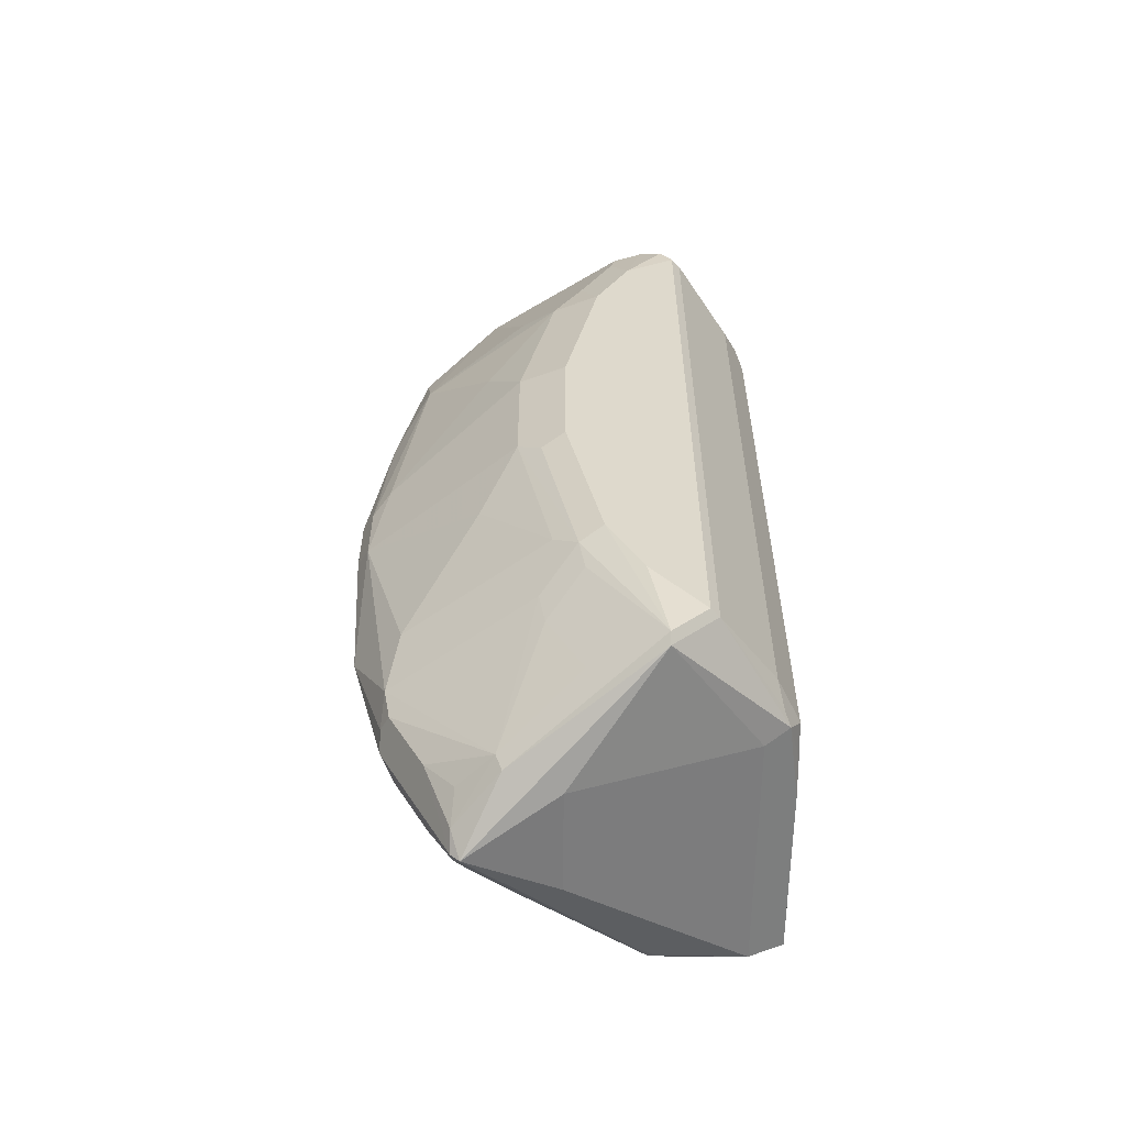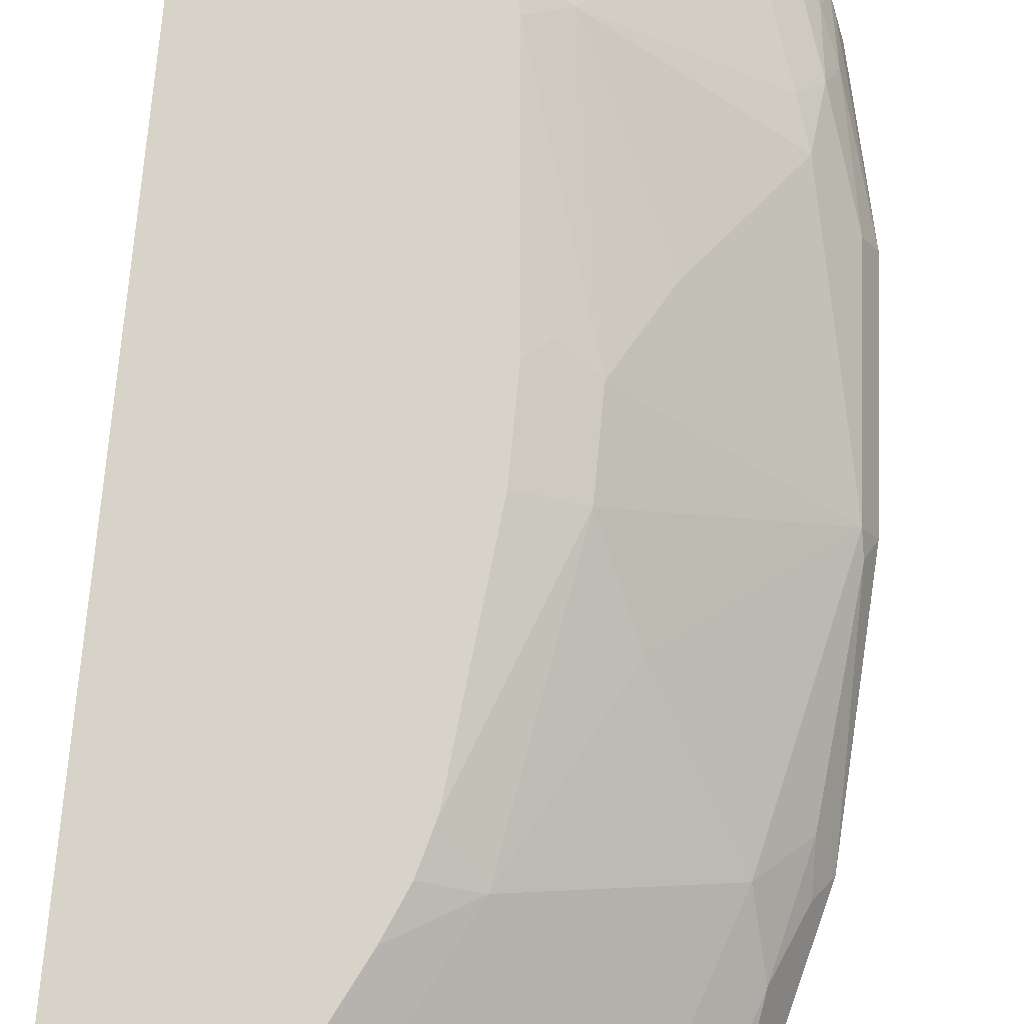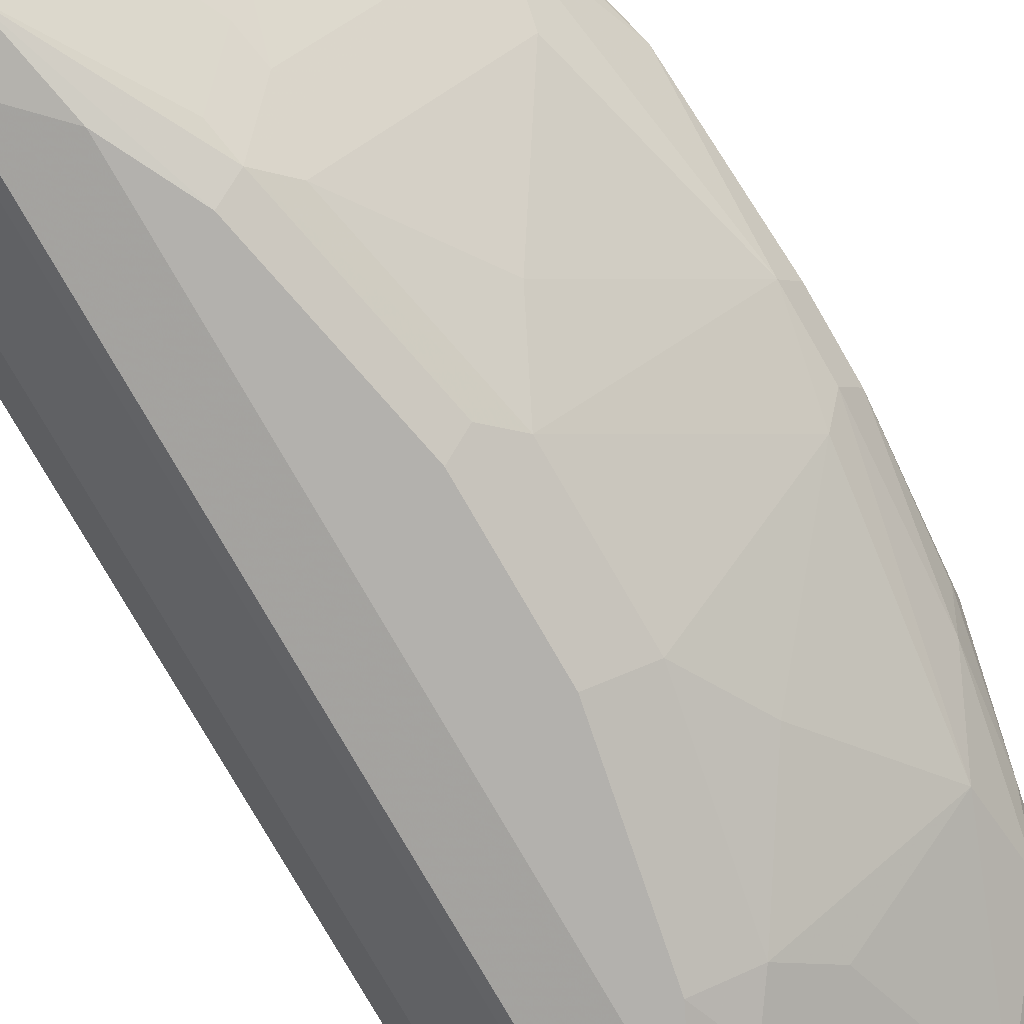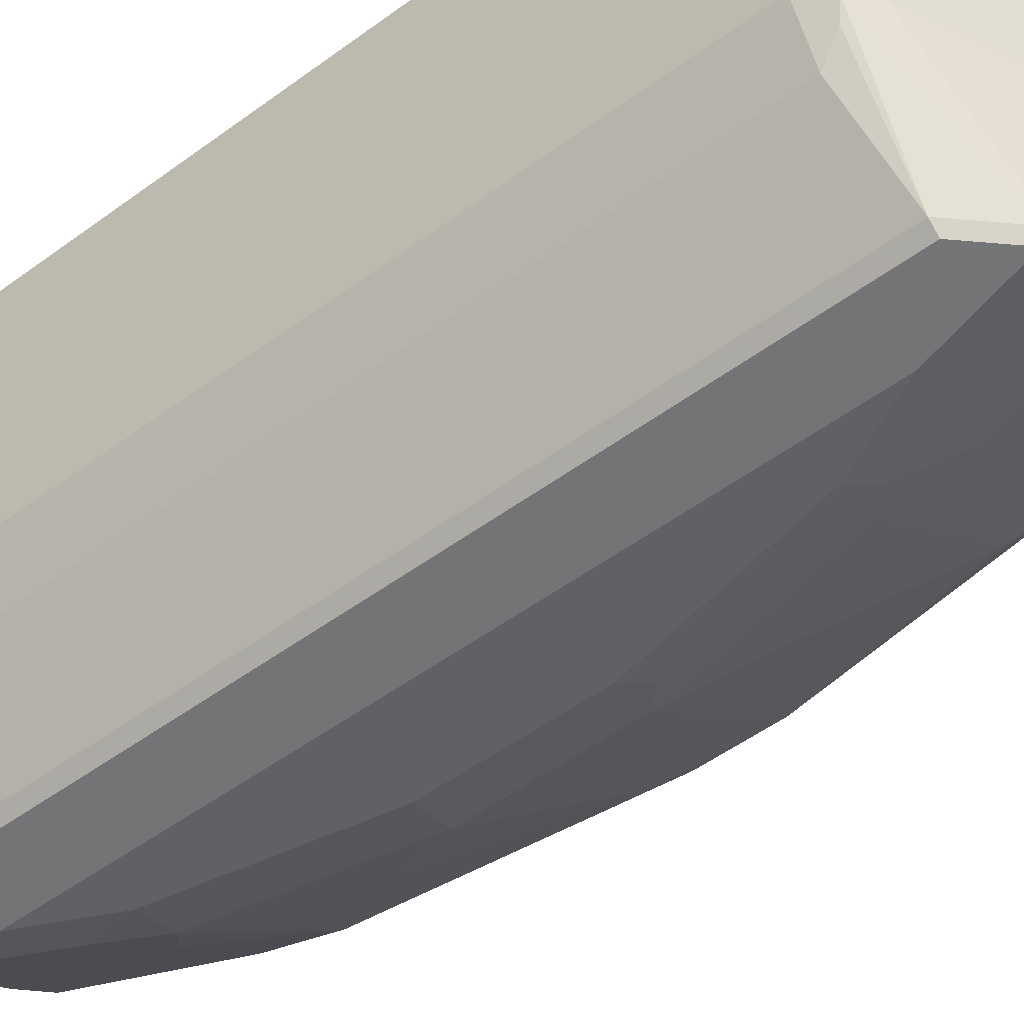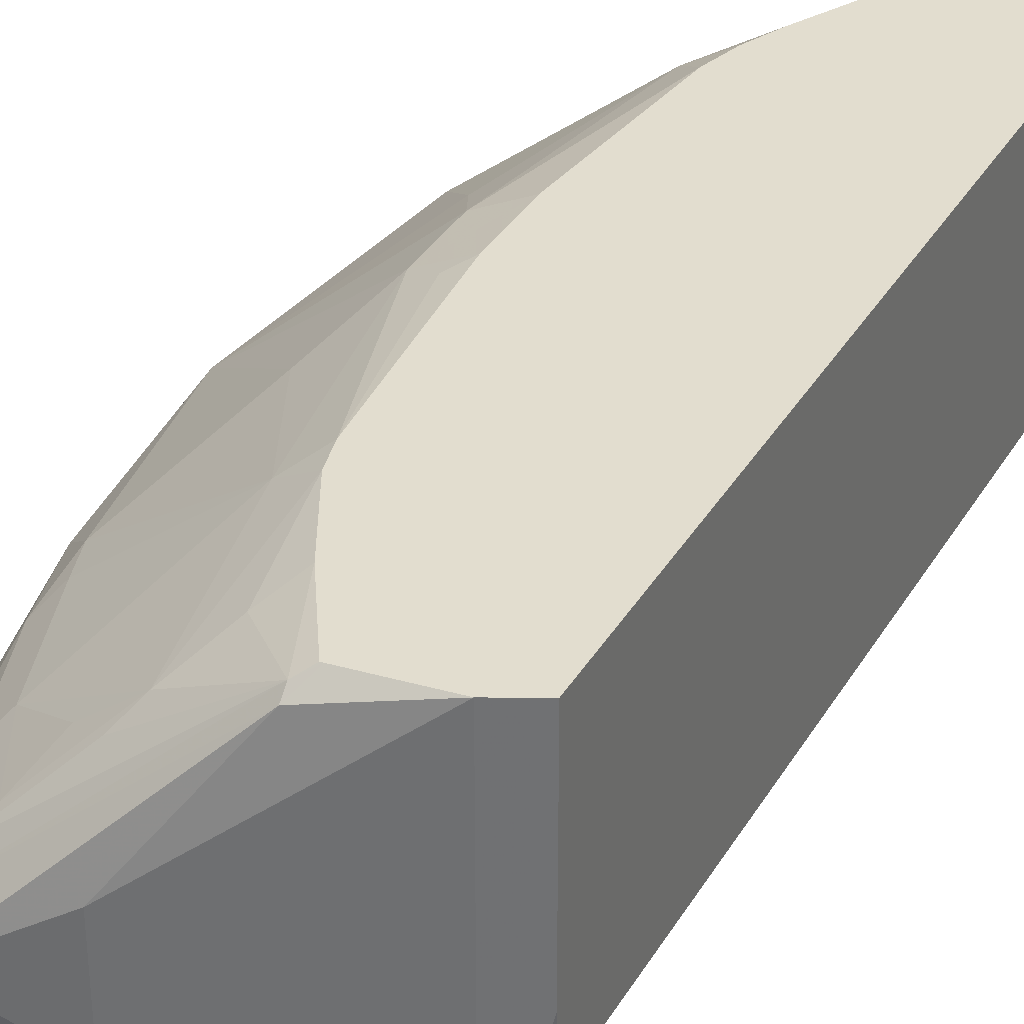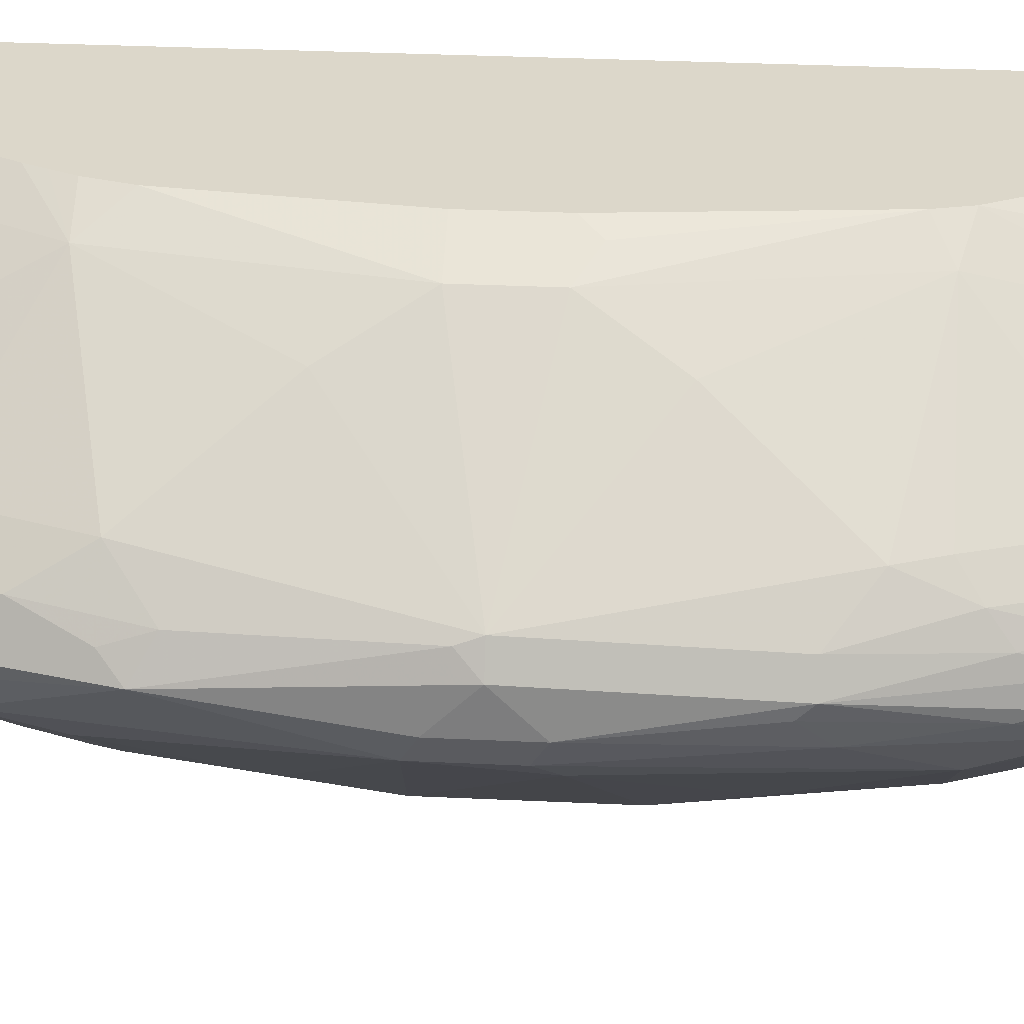
<metadata>
{"format":"obj","ext":"obj","renderer":"f3d","projection":"perspective","resolution":1024,"background":"white","views":[{"elev":-58.3,"azim":-0.7,"up":"+Z"},{"elev":76.1,"azim":-174.5,"up":"+Y"},{"elev":-79.3,"azim":-149.9,"up":"+Y"},{"elev":-49.7,"azim":129.4,"up":"+Y"},{"elev":34.9,"azim":26.8,"up":"+Y"},{"elev":30.4,"azim":-86.0,"up":"+Y"}]}
</metadata>
<code>
v -0.555 -0.185 0.01848
v -0.5488 -0.1973 0.0123
v -0.5427 -0.1912 0.09866
v -0.5488 -0.1788 0.0863
v -0.5488 -0.1727 0.09248
v -0.555 -0.1665 -0
v -0.555 -0.185 -0.01848
v -0.5396 -0.2066 0.02156
v -0.5242 -0.2097 0.1357
v -0.5488 -0.1973 -0.02465
v -0.5272 -0.1942 0.1757
v -0.5365 -0.185 0.148
v -0.5427 -0.1604 0.09248
v -0.5334 -0.1819 0.1634
v -0.5303 -0.1727 0.1665
v -0.5319 -0.1642 0.148
v -0.5488 -0.1542 -0
v -0.5504 -0.1573 -0.009213
v -0.5504 -0.1758 -0.1017
v -0.4687 -0.2652 0.04313
v -0.4872 -0.2467 0.08013
v -0.4687 -0.2652 -0.03083
v -0.4502 -0.2652 0.1357
v -0.4687 -0.2467 0.1541
v -0.4872 -0.2097 0.2281
v -0.5303 -0.1973 -0.1541
v -0.5242 -0.2097 -0.1233
v -0.4872 -0.2467 -0.06783
v -0.5087 -0.1942 0.2127
v -0.4902 -0.1758 0.2544
v -0.5242 -0.1419 0.111
v -0.5272 -0.1526 0.1387
v -0.5272 -0.1711 0.1757
v -0.5242 -0.1604 0.1665
v -0.4872 -0.1049 0.05548
v -0.4687 -0.08634 0.01848
v -0.4687 -0.08634 -0.01848
v -0.4872 -0.1049 -0.05548
v -0.5242 -0.1419 -0.111
v -0.5427 -0.1604 -0.09248
v -0.5434 -0.1665 -0.111
v -0.5319 -0.1758 -0.1757
v -0.5319 -0.185 -0.1688
v -0.444 -0.2775 0.03695
v -0.4502 -0.2652 -0.1233
v -0.4379 -0.2713 -0.1357
v -0.4563 -0.2713 -0.04313
v -0.444 -0.2775 -0.03695
v -0.4348 -0.2682 0.1572
v -0.4317 -0.2652 0.1727
v -0.4687 -0.2282 0.2097
v -0.4255 -0.2775 0.1295
v -0.4348 -0.2497 0.2127
v -0.4656 -0.2251 0.2251
v -0.5272 -0.1942 -0.1711
v -0.4748 -0.2158 -0.2281
v -0.4563 -0.2528 -0.1541
v -0.5118 -0.2158 -0.1357
v -0.4502 -0.2282 0.2281
v -0.3978 -0.2682 0.2127
v -0.4039 -0.2559 0.2189
v -0.444 -0.2035 0.2405
v -0.444 -0.148 0.2405
v -0.3978 -0.08325 0.2174
v -0.4949 -0.1642 0.2405
v -0.5087 -0.1619 0.2127
v -0.518 -0.1411 0.1295
v -0.4502 -0.08634 0.1295
v -0.5087 -0.1526 0.1942
v -0.4349 -0.0743 0.1207
v -0.4533 -0.07864 0.02774
v -0.4446 -0.0743 0.01907
v -0.4446 -0.0743 -0.01848
v -0.4349 -0.0743 -0.111
v -0.4502 -0.08634 -0.1295
v -0.5057 -0.1419 -0.1665
v -0.5319 -0.1573 -0.1387
v -0.5249 -0.1665 -0.185
v -0.4949 -0.1758 -0.2498
v -0.4533 -0.2497 -0.1711
v -0.4348 -0.2682 -0.1526
v -0.3978 -0.2729 -0.2127
v -0.4255 -0.2775 -0.1295
v -0.4163 -0.2682 0.1942
v -0.4132 -0.2652 0.2097
v -0.407 -0.2775 0.1665
v -0.5087 -0.1942 -0.2081
v -0.4933 -0.1973 -0.2281
v -0.4949 -0.185 -0.2428
v -0.4718 -0.2127 -0.2359
v -0.4348 -0.2497 -0.2081
v -0.3862 -0.2729 0.2035
v -0.3932 -0.2682 0.2127
v -0.3947 -0.259 0.2158
v -0.3515 -0.2035 0.2035
v -0.3515 -0.0743 0.2035
v -0.3903 -0.0743 0.2077
v -0.3978 -0.07864 0.2127
v -0.4902 -0.1526 0.2312
v -0.4995 -0.1411 0.185
v -0.444 -0.1041 0.2035
v -0.4313 -0.0743 0.1353
v -0.4299 -0.0743 -0.1295
v -0.4257 -0.0743 -0.1393
v -0.422 -0.0743 -0.148
v -0.4317 -0.08634 -0.1665
v -0.4687 -0.1234 -0.2035
v -0.5134 -0.1573 -0.1942
v -0.5041 -0.1573 -0.2127
v -0.5064 -0.1665 -0.222
v -0.4949 -0.1573 -0.2312
v -0.4902 -0.1758 -0.2544
v -0.3978 -0.2682 -0.2174
v -0.3793 -0.2729 -0.1942
v -0.407 -0.2775 -0.1665
v -0.3793 -0.2729 0.1942
v -0.3824 -0.259 0.2097
v -0.3747 -0.2682 0.1942
v -0.3392 -0.2035 0.1973
v -0.3392 -0.0743 0.1973
v -0.3916 -0.0743 0.2078
v -0.4533 -0.1156 0.2127
v -0.4128 -0.0743 0.1723
v -0.4255 -0.08558 0.185
v -0.481 -0.1411 0.222
v -0.4687 -0.1234 0.2035
v -0.4035 -0.0743 -0.185
v -0.4132 -0.08634 -0.2035
v -0.4579 -0.1203 -0.2127
v -0.4024 -0.08325 -0.2127
v -0.4872 -0.1542 -0.2343
v -0.444 -0.148 -0.2405
v -0.444 -0.2035 -0.2405
v -0.4671 -0.1388 -0.2312
v -0.4093 -0.0925 -0.2174
v -0.3515 -0.2035 -0.2035
v -0.3392 -0.2097 -0.1973
v -0.3747 -0.2682 -0.1942
v -0.3376 -0.2127 0.1942
v -0.3454 -0.2282 0.185
v -0.3332 -0.176 0.1943
v -0.3332 -0.1951 0.1917
v -0.3332 -0.0743 0.1943
v -0.3923 -0.0743 -0.2019
v -0.3906 -0.0743 -0.2038
v -0.3978 -0.08325 -0.2127
v -0.3515 -0.0743 -0.2035
v -0.3509 -0.0743 -0.2032
v -0.3332 -0.1667 -0.1943
v -0.3332 -0.1865 -0.1905
v -0.3332 -0.2037 -0.1854
v -0.3423 -0.2174 -0.1942
v -0.3392 -0.0743 -0.1973
v -0.3454 -0.2282 -0.185
v -0.3392 -0.2158 0.185
v -0.3332 -0.2039 0.1854
v -0.3332 -0.0743 -0.1943
v -0.3703 -0.0743 -0.2036
v -0.3332 -0.2039 -0.185
v -0.3392 -0.2158 -0.185
f 82 138 114
f 79 89 87
f 82 113 138
f 82 90 113
f 81 91 82
f 80 91 81
f 79 112 89
f 77 108 78
f 79 110 111
f 78 109 110
f 78 108 109
f 76 108 77
f 76 107 108
f 75 107 76
f 82 114 115
f 79 111 112
f 82 115 83
f 94 117 119
f 86 116 92
f 98 122 99
f 98 101 122
f 97 121 98
f 95 120 96
f 95 119 120
f 94 119 95
f 75 106 107
f 84 86 85
f 93 117 94
f 92 116 118
f 92 117 93
f 90 112 113
f 89 112 90
f 87 89 88
f 86 114 116
f 86 115 114
f 92 118 117
f 75 105 106
f 70 147 158
f 75 103 104
f 155 159 156
f 70 72 71
f 69 125 100
f 69 99 125
f 68 102 70
f 68 101 102
f 68 100 101
f 70 102 123
f 67 100 68
f 65 98 99
f 65 99 66
f 64 98 65
f 64 97 98
f 64 96 97
f 63 96 64
f 62 96 63
f 66 99 69
f 70 123 121
f 70 121 97
f 70 97 96
f 74 103 75
f 70 73 72
f 70 74 73
f 70 103 74
f 70 104 103
f 70 105 104
f 70 127 105
f 70 144 127
f 70 145 144
f 70 158 145
f 98 121 123
f 70 148 147
f 70 153 148
f 70 157 153
f 70 143 157
f 70 120 143
f 70 96 120
f 75 104 105
f 98 123 124
f 107 130 129
f 99 122 101
f 137 157 149
f 137 153 157
f 137 148 153
f 137 152 138
f 137 151 152
f 137 150 151
f 137 149 150
f 138 152 154
f 136 148 137
f 132 136 133
f 132 147 136
f 132 146 147
f 132 135 146
f 130 134 131
f 130 146 135
f 130 145 146
f 136 147 148
f 130 144 145
f 139 140 155
f 139 156 142
f 62 95 96
f 155 160 159
f 152 160 154
f 152 159 160
f 151 159 152
f 146 158 147
f 145 158 146
f 139 155 156
f 141 157 143
f 141 150 149
f 141 151 150
f 141 159 151
f 141 156 159
f 141 142 156
f 140 160 155
f 140 154 160
f 141 149 157
f 98 124 101
f 127 130 128
f 119 142 141
f 111 130 131
f 111 129 130
f 109 111 110
f 107 109 108
f 107 111 109
f 107 129 111
f 107 128 130
f 111 131 112
f 106 128 107
f 105 127 128
f 102 124 123
f 101 124 102
f 101 126 125
f 100 126 101
f 100 125 126
f 99 101 125
f 105 128 106
f 127 144 130
f 112 132 133
f 112 131 134
f 119 139 142
f 119 143 120
f 119 141 143
f 118 154 140
f 118 138 154
f 118 140 139
f 117 139 119
f 112 133 113
f 117 118 139
f 114 138 118
f 113 137 138
f 113 136 137
f 113 133 136
f 112 135 132
f 112 130 135
f 112 134 130
f 114 118 116
f 62 94 95
f 50 85 53
f 61 94 62
f 17 40 18
f 17 39 40
f 17 38 39
f 17 37 38
f 17 35 36
f 17 31 35
f 16 34 32
f 16 33 34
f 15 33 16
f 14 33 15
f 14 30 33
f 13 32 31
f 13 16 32
f 13 31 17
f 11 14 12
f 18 40 19
f 19 40 41
f 19 41 78
f 19 78 42
f 23 52 49
f 23 25 24
f 23 51 25
f 23 50 51
f 23 49 50
f 22 47 48
f 22 46 47
f 11 30 14
f 22 45 46
f 20 48 44
f 20 22 48
f 20 23 21
f 20 52 23
f 20 44 52
f 19 43 26
f 19 42 43
f 22 28 45
f 11 29 30
f 11 25 29
f 10 28 22
f 5 13 6
f 4 12 5
f 3 12 4
f 3 11 12
f 3 9 11
f 2 10 8
f 2 9 3
f 5 12 14
f 2 8 9
f 1 7 10
f 1 6 7
f 1 5 6
f 1 4 5
f 1 3 4
f 1 2 3
f 61 93 94
f 1 10 2
f 25 30 29
f 5 14 15
f 5 16 13
f 10 27 28
f 10 26 27
f 10 19 26
f 9 21 23
f 9 25 11
f 9 24 25
f 9 23 24
f 5 15 16
f 8 22 20
f 8 21 9
f 8 20 21
f 7 19 10
f 6 19 7
f 6 18 19
f 6 17 18
f 6 13 17
f 8 10 22
f 25 51 53
f 17 36 37
f 25 85 54
f 46 83 48
f 46 82 83
f 46 81 82
f 46 80 81
f 46 57 80
f 44 86 52
f 44 115 86
f 46 48 47
f 44 83 115
f 42 55 43
f 42 87 55
f 42 79 87
f 42 110 79
f 42 78 110
f 41 77 78
f 40 77 41
f 44 48 83
f 39 77 40
f 49 84 85
f 49 52 86
f 60 86 92
f 60 85 86
f 60 93 61
f 60 92 93
f 56 80 57
f 56 91 80
f 56 82 91
f 49 85 50
f 56 90 82
f 56 88 89
f 56 87 88
f 25 53 85
f 54 60 59
f 54 85 60
f 50 53 51
f 49 86 84
f 56 89 90
f 39 76 77
f 55 87 56
f 38 75 39
f 30 63 64
f 30 62 63
f 30 61 62
f 30 60 61
f 30 59 60
f 30 54 59
f 27 46 45
f 30 64 65
f 27 58 46
f 26 46 58
f 26 57 46
f 26 56 57
f 26 55 56
f 26 43 55
f 25 54 30
f 39 75 76
f 27 45 28
f 30 65 66
f 26 58 27
f 31 67 68
f 37 75 38
f 30 66 33
f 37 74 75
f 37 73 74
f 36 73 37
f 36 71 72
f 36 70 71
f 36 68 70
f 36 72 73
f 34 66 69
f 33 66 34
f 31 68 35
f 32 100 67
f 32 69 100
f 32 34 69
f 35 68 36
f 31 32 67

</code>
